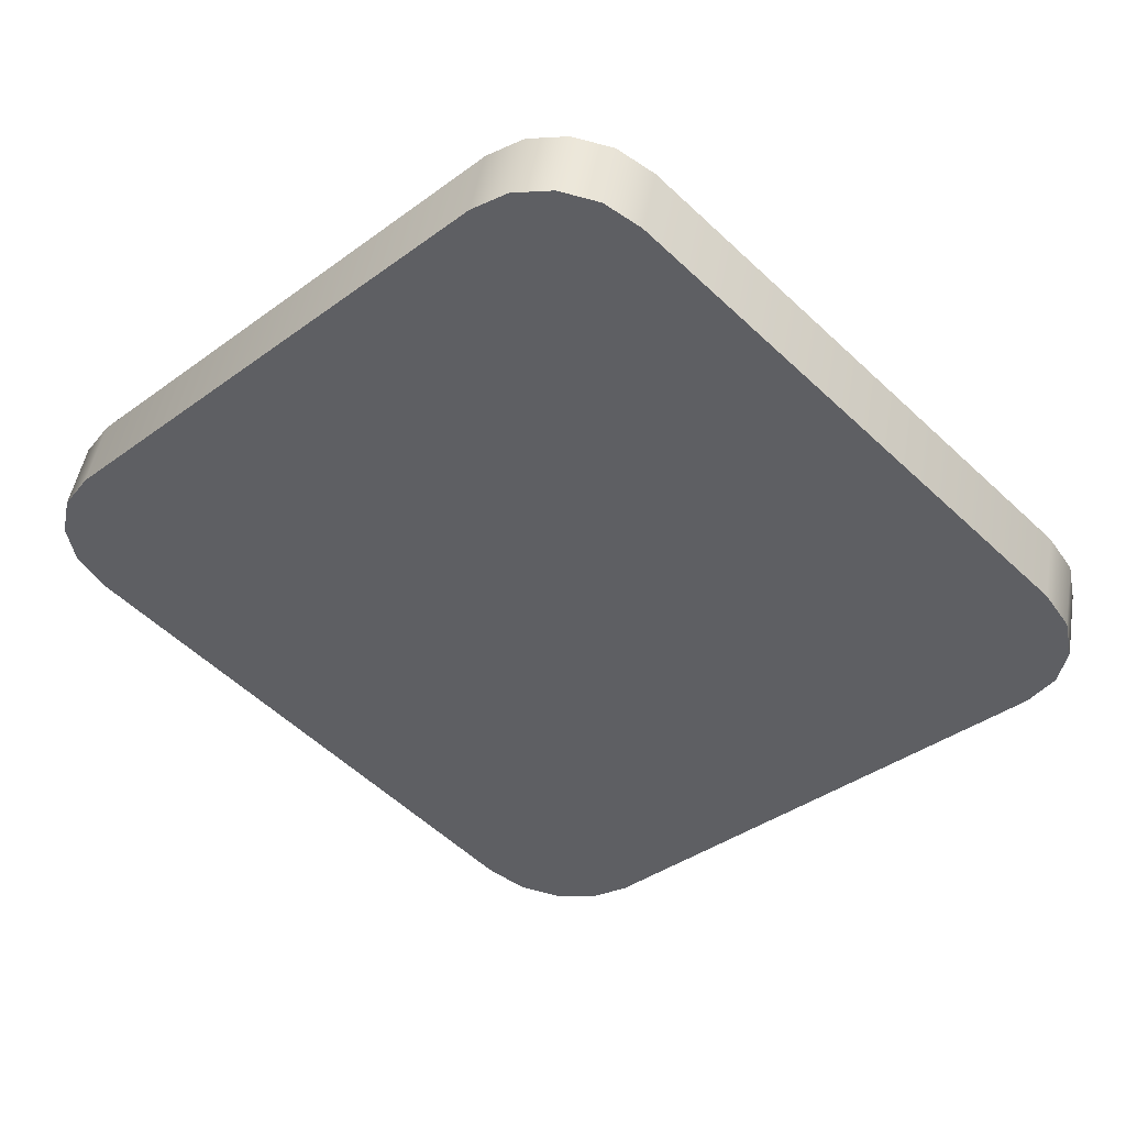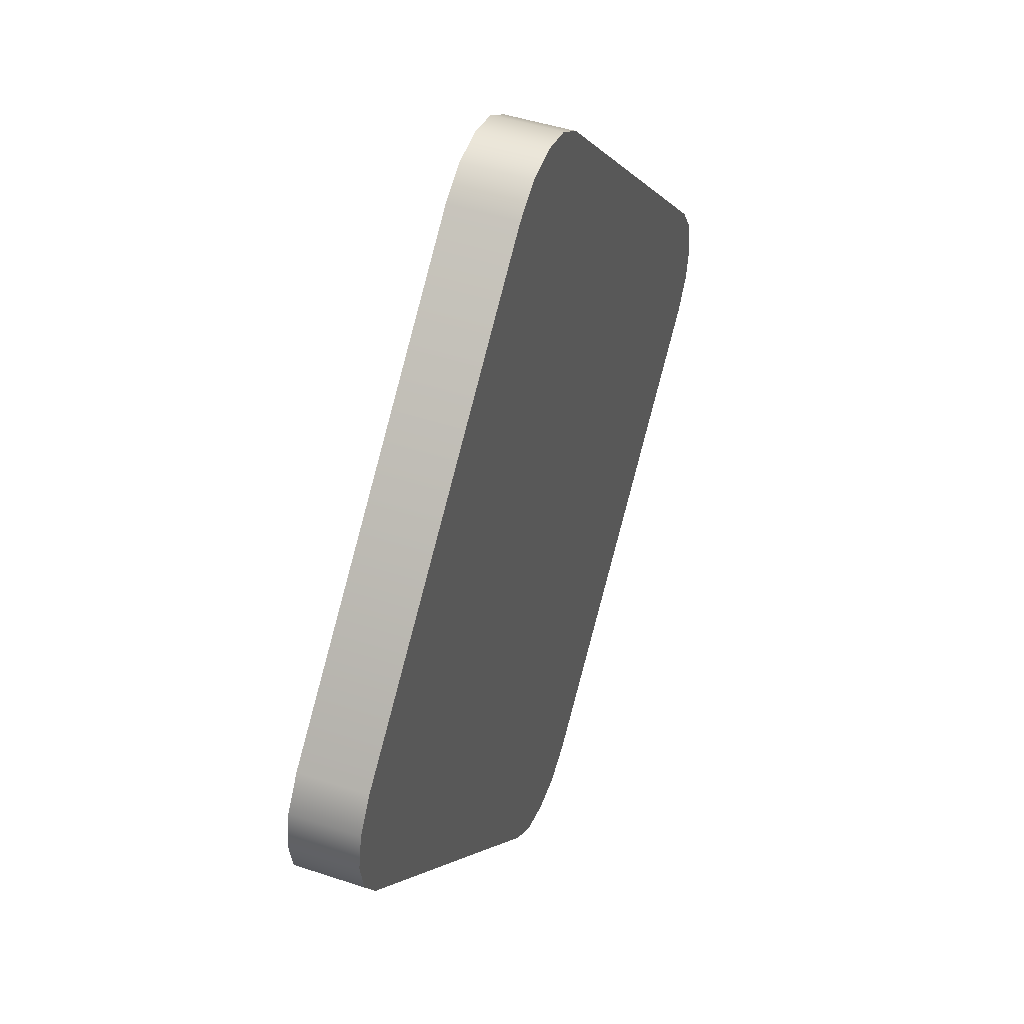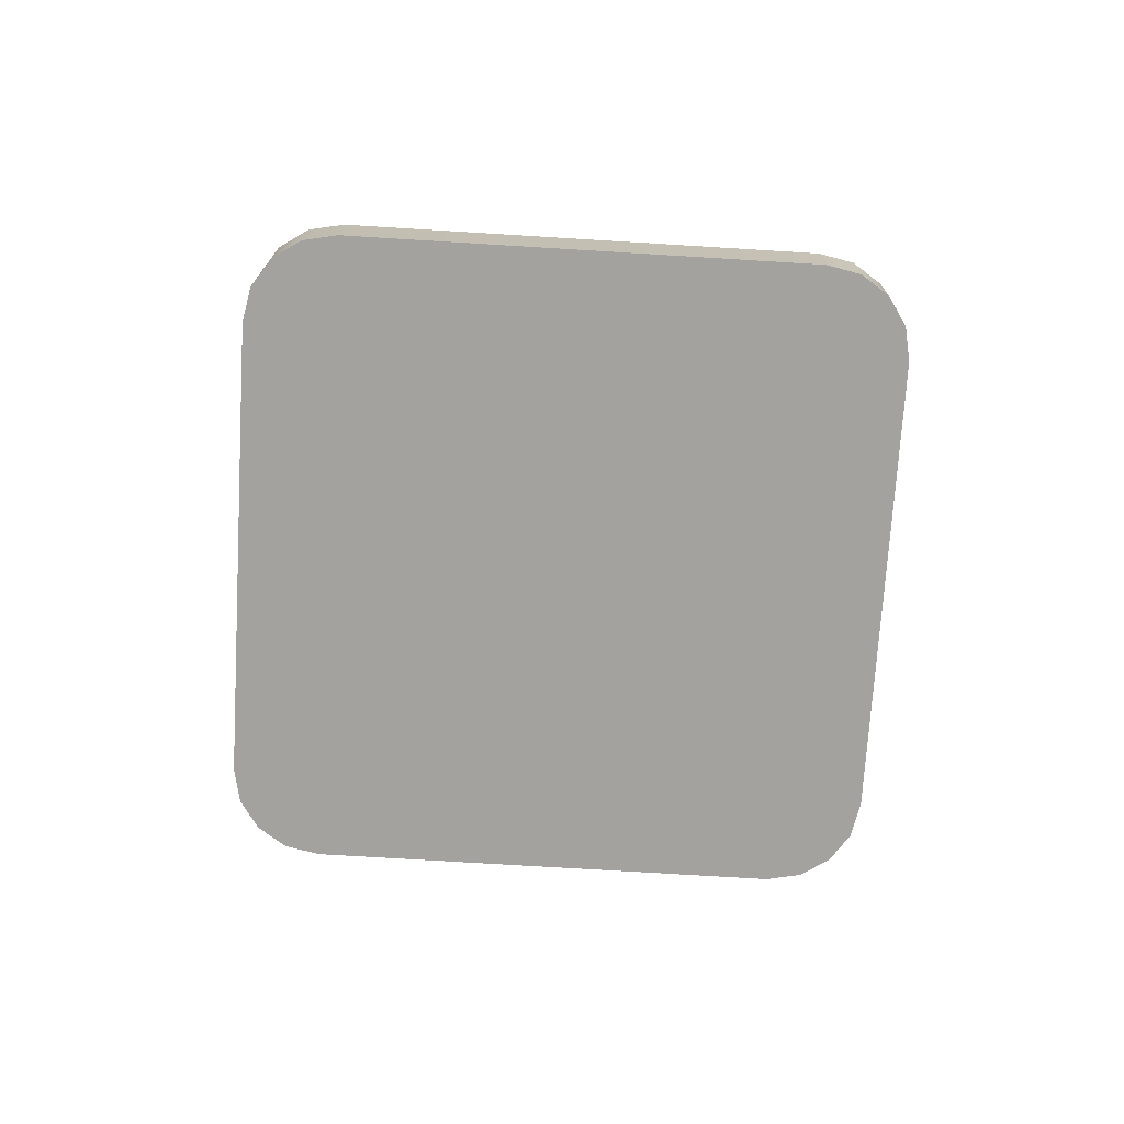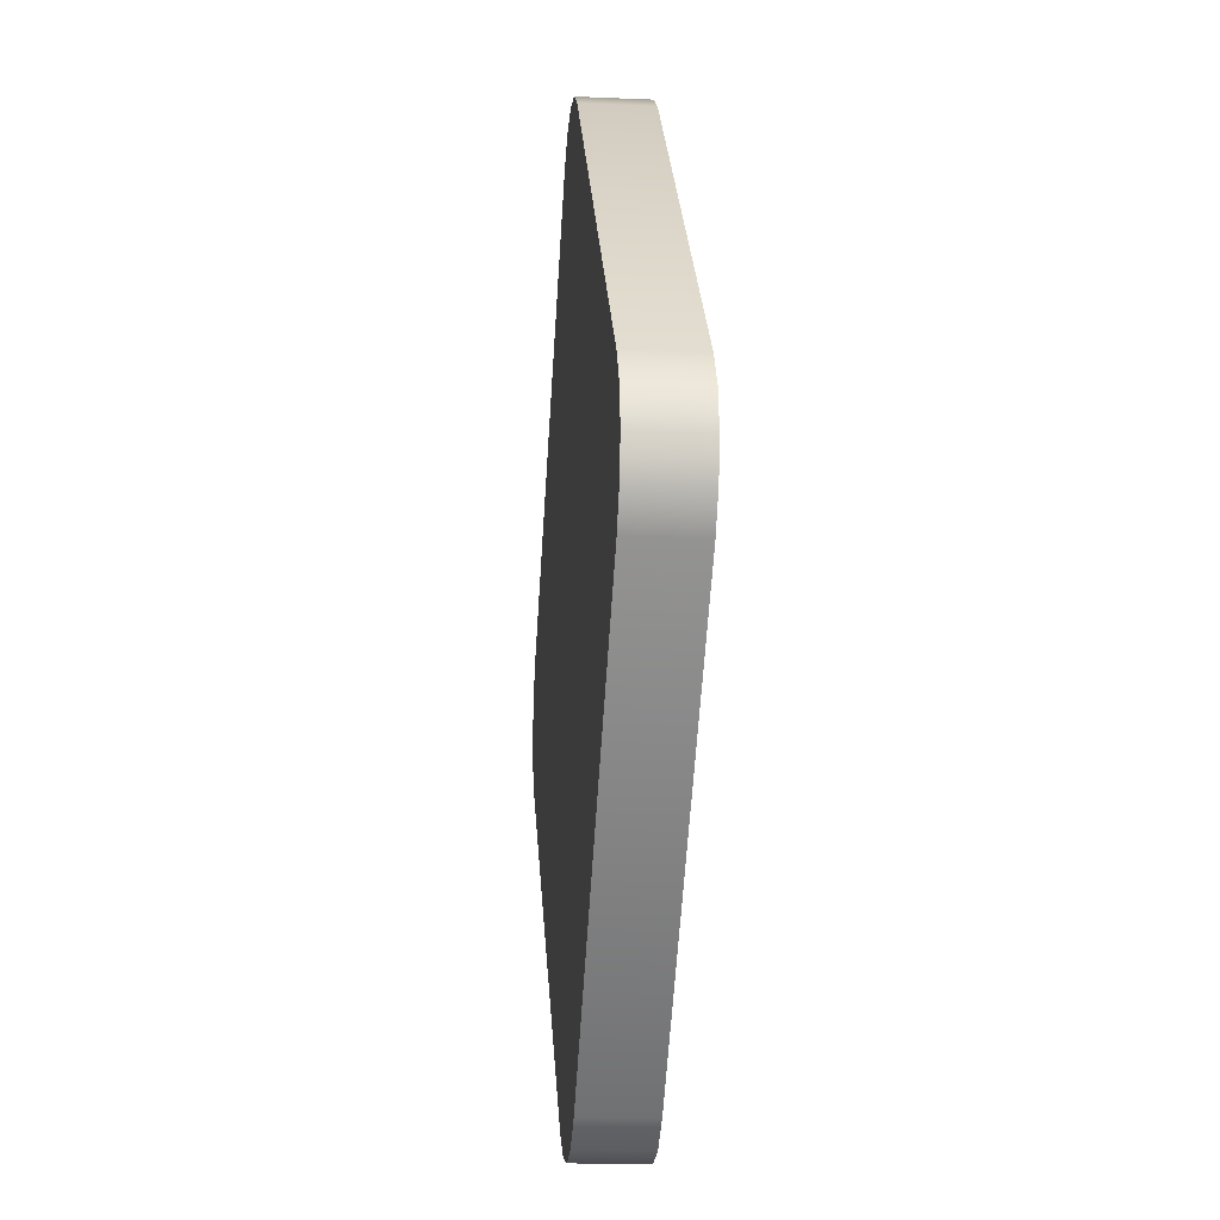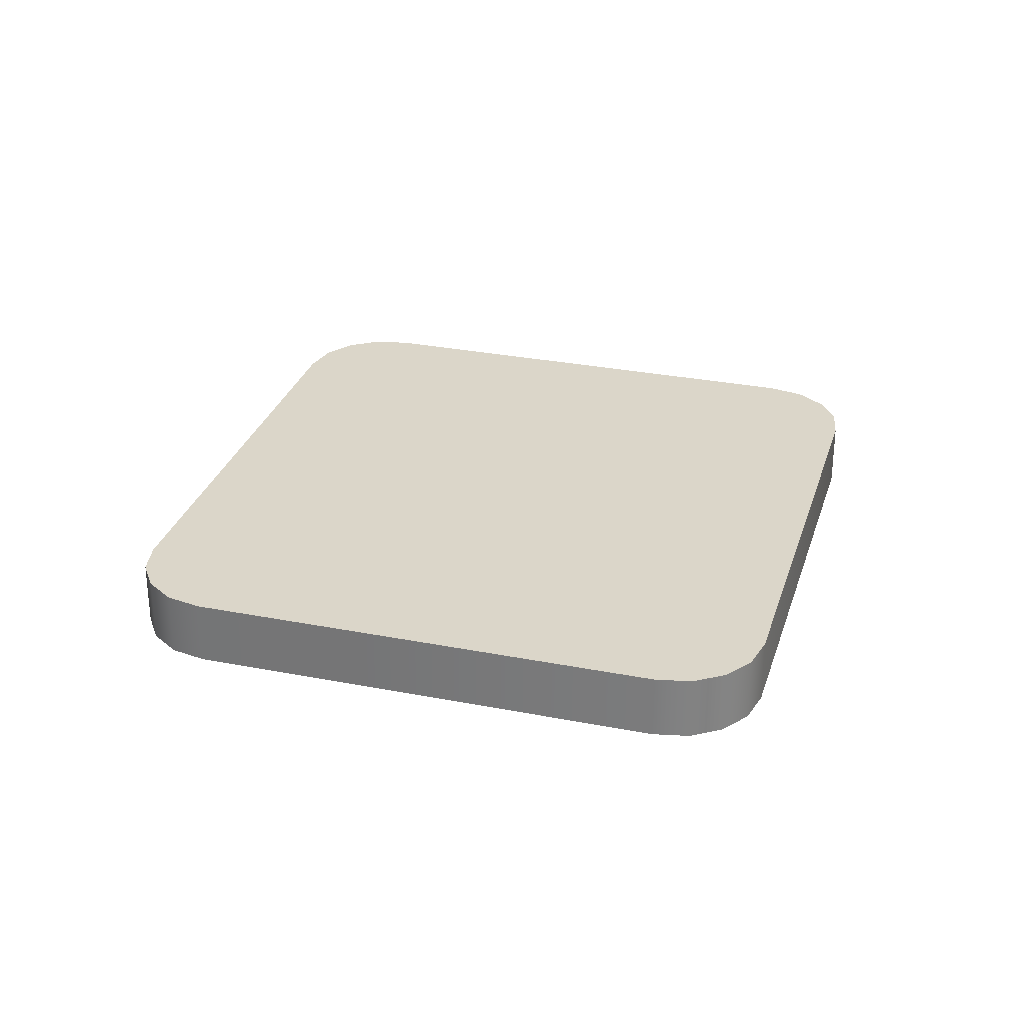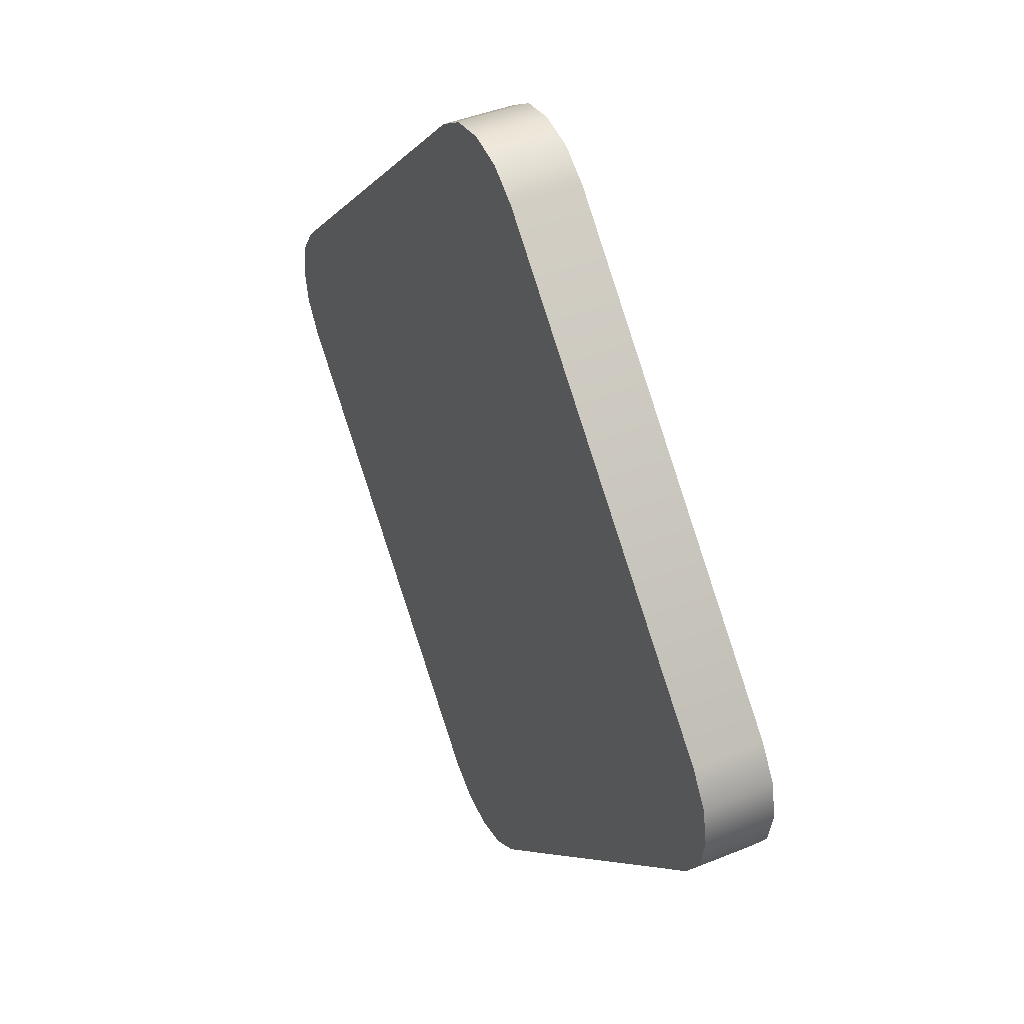
<metadata>
{"format":"obj","ext":"obj","renderer":"f3d","projection":"perspective","resolution":1024,"background":"white","views":[{"elev":46.6,"azim":-170.5,"up":"+Z"},{"elev":45.2,"azim":111.2,"up":"+Z"},{"elev":-72.5,"azim":-48.5,"up":"+Y"},{"elev":-15.8,"azim":84.8,"up":"+Z"},{"elev":29.7,"azim":-28.9,"up":"+Y"},{"elev":42.7,"azim":64.1,"up":"+Z"}]}
</metadata>
<code>
v  -0.0628 0.0313 -0.3896
v  -0.3896 0.0313 -0.0628
v  -0.4091 0.0313 -0.0334
v  -0.4156 0.0313 -0
v  -0.4091 0.0313 0.0334
v  -0.3896 0.0313 0.0628
v  -0.0628 0.0313 0.3896
v  -0.0334 0.0313 0.4091
v  -0 0.0313 0.4156
v  0.0334 0.0313 0.4091
v  0.0628 0.0313 0.3896
v  0.3896 0.0313 0.0628
v  0.4091 0.0313 0.0334
v  0.4156 0.0313 0
v  0.4091 0.0313 -0.0334
v  0.3896 0.0313 -0.0628
v  0.0628 0.0313 -0.3896
v  0.0334 0.0313 -0.4091
v  0 0.0313 -0.4156
v  -0.0334 0.0313 -0.4091
v  -0.0147 0.0313 -0.3626
v  0 0.0313 -0.3655
v  0.0147 0.0313 -0.3626
v  0.0276 0.0313 -0.3541
v  0.3541 0.0313 -0.0276
v  0.3626 0.0313 -0.0147
v  0.3655 0.0313 0
v  0.3626 0.0313 0.0147
v  0.3541 0.0313 0.0276
v  0.0276 0.0313 0.3541
v  0.0147 0.0313 0.3626
v  -0 0.0313 0.3655
v  -0.0147 0.0313 0.3626
v  -0.0276 0.0313 0.3541
v  -0.3541 0.0313 0.0276
v  -0.3626 0.0313 0.0147
v  -0.3655 0.0313 -0
v  -0.3626 0.0313 -0.0147
v  -0.3541 0.0313 -0.0276
v  -0.0276 0.0313 -0.3541
v  0.4091 -0.0313 -0.0334
v  0.3626 -0.0313 -0.0147
v  0.3655 -0.0313 0
v  0.4156 -0.0313 0
v  0.3626 -0.0313 0.0147
v  0.4091 -0.0313 0.0334
v  0.3541 -0.0313 0.0276
v  0.3896 -0.0313 0.0628
v  0.0276 -0.0313 0.3541
v  0.0628 -0.0313 0.3896
v  0.0147 -0.0313 0.3626
v  0.0334 -0.0313 0.4091
v  -0 -0.0313 0.3655
v  -0 -0.0313 0.4156
v  -0.0147 -0.0313 0.3626
v  -0.0334 -0.0313 0.4091
v  -0.0276 -0.0313 0.3541
v  -0.0628 -0.0313 0.3896
v  -0.3541 -0.0313 0.0276
v  -0.3896 -0.0313 0.0628
v  -0.3626 -0.0313 0.0147
v  -0.4091 -0.0313 0.0334
v  -0.3655 -0.0313 -0
v  -0.4156 -0.0313 -0
v  -0.3626 -0.0313 -0.0147
v  -0.4091 -0.0313 -0.0334
v  -0.3541 -0.0313 -0.0276
v  -0.3896 -0.0313 -0.0628
v  -0.0276 -0.0313 -0.3541
v  -0.0628 -0.0313 -0.3896
v  -0.0147 -0.0313 -0.3626
v  -0.0334 -0.0313 -0.4091
v  0 -0.0313 -0.3655
v  0 -0.0313 -0.4156
v  0.0147 -0.0313 -0.3626
v  0.0334 -0.0313 -0.4091
v  0.0276 -0.0313 -0.3541
v  0.0628 -0.0313 -0.3896
v  0.3541 -0.0313 -0.0276
v  0.3896 -0.0313 -0.0628
v  -0.0628 0.0313 -0.3896
v  -0.3896 0.0313 -0.0628
v  -0.4091 0.0313 -0.0334
v  -0.4156 0.0313 -0
v  -0.4091 0.0313 0.0334
v  -0.3896 0.0313 0.0628
v  -0.0628 0.0313 0.3896
v  -0.0334 0.0313 0.4091
v  -0 0.0313 0.4156
v  0.0334 0.0313 0.4091
v  0.0628 0.0313 0.3896
v  0.3896 0.0313 0.0628
v  0.4091 0.0313 0.0334
v  0.4156 0.0313 0
v  0.4091 0.0313 -0.0334
v  0.3896 0.0313 -0.0628
v  0.0628 0.0313 -0.3896
v  0.0334 0.0313 -0.4091
v  0 0.0313 -0.4156
v  -0.0334 0.0313 -0.4091
v  0.4091 -0.0313 -0.0334
v  0.4156 -0.0313 0
v  0.4091 -0.0313 0.0334
v  0.3896 -0.0313 0.0628
v  0.0628 -0.0313 0.3896
v  0.0334 -0.0313 0.4091
v  -0 -0.0313 0.4156
v  -0.0334 -0.0313 0.4091
v  -0.0628 -0.0313 0.3896
v  -0.3896 -0.0313 0.0628
v  -0.4091 -0.0313 0.0334
v  -0.4156 -0.0313 -0
v  -0.4091 -0.0313 -0.0334
v  -0.3896 -0.0313 -0.0628
v  -0.0628 -0.0313 -0.3896
v  -0.0334 -0.0313 -0.4091
v  0 -0.0313 -0.4156
v  0.0334 -0.0313 -0.4091
v  0.0628 -0.0313 -0.3896
v  0.3896 -0.0313 -0.0628
g Square
f 27 94 95
f 95 26 27
f 28 93 94
f 94 27 28
f 29 92 93
f 93 28 29
f 30 91 92
f 92 29 30
f 31 90 91
f 91 30 31
f 32 89 90
f 90 31 32
f 33 88 89
f 89 32 33
f 34 87 88
f 88 33 34
f 35 86 87
f 87 34 35
f 36 85 86
f 86 35 36
f 37 84 85
f 85 36 37
f 38 83 84
f 84 37 38
f 39 82 83
f 83 38 39
f 40 1 82
f 82 39 40
f 21 20 1
f 1 40 21
f 22 99 20
f 20 21 22
f 23 98 99
f 99 22 23
f 24 97 98
f 98 23 24
f 25 96 97
f 97 24 25
f 26 95 96
f 96 25 26
f 26 25 24
f 21 40 39
f 22 21 39
f 23 22 39
f 24 23 39
f 36 35 34
f 37 36 34
f 38 37 34
f 39 38 34
f 24 39 34
f 31 30 29
f 32 31 29
f 33 32 29
f 34 33 29
f 24 34 29
f 24 29 28
f 24 28 27
f 26 24 27
f 14 102 101
f 101 15 14
f 13 103 102
f 102 14 13
f 10 106 105
f 105 11 10
f 7 6 110
f 110 109 7
f 5 111 110
f 110 6 5
f 2 81 115
f 115 114 2
f 100 19 117
f 117 116 100
f 18 17 119
f 119 118 18
f 43 42 41
f 41 44 43
f 45 43 44
f 44 46 45
f 47 45 46
f 46 48 47
f 49 47 48
f 48 50 49
f 51 49 50
f 50 52 51
f 53 51 52
f 52 54 53
f 55 53 54
f 54 56 55
f 57 55 56
f 56 58 57
f 59 57 58
f 58 60 59
f 61 59 60
f 60 62 61
f 63 61 62
f 62 64 63
f 65 63 64
f 64 66 65
f 67 65 66
f 66 68 67
f 69 67 68
f 68 70 69
f 71 69 70
f 70 72 71
f 73 71 72
f 72 74 73
f 75 73 74
f 74 76 75
f 77 75 76
f 76 78 77
f 79 77 78
f 78 80 79
f 42 79 80
f 80 41 42
f 47 49 51
f 47 51 53
f 47 53 55
f 47 55 57
f 57 59 61
f 57 61 63
f 57 63 65
f 57 65 67
f 67 69 71
f 67 71 73
f 67 73 75
f 67 75 77
f 57 67 77
f 47 57 77
f 45 47 77
f 43 45 77
f 42 43 77
f 42 77 79
f 13 12 104
f 104 103 13
f 12 11 105
f 105 104 12
f 10 9 107
f 107 106 10
f 9 8 108
f 108 107 9
f 8 7 109
f 109 108 8
f 111 5 4
f 4 112 111
f 4 3 113
f 113 112 4
f 3 2 114
f 114 113 3
f 115 81 100
f 100 116 115
f 117 19 18
f 18 118 117
f 119 17 16
f 16 120 119
f 16 15 101
f 101 120 16

</code>
